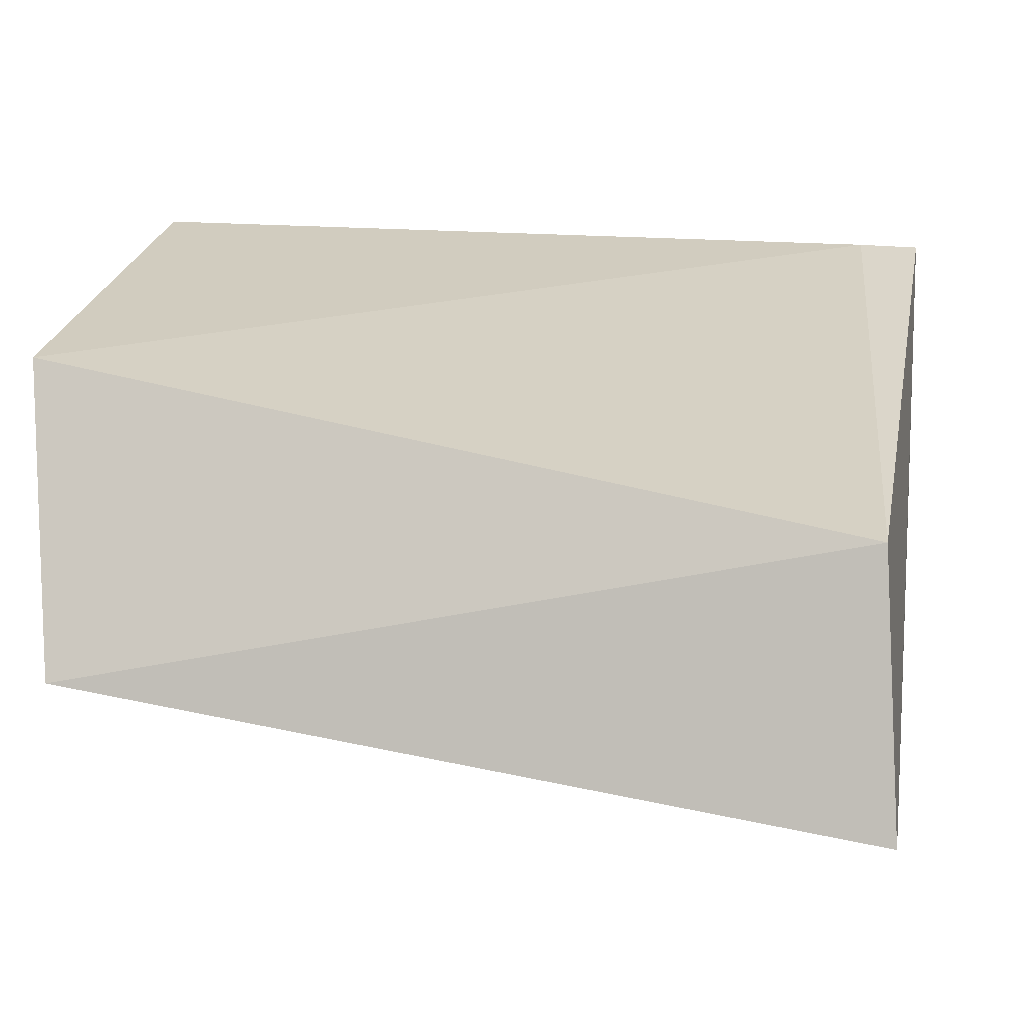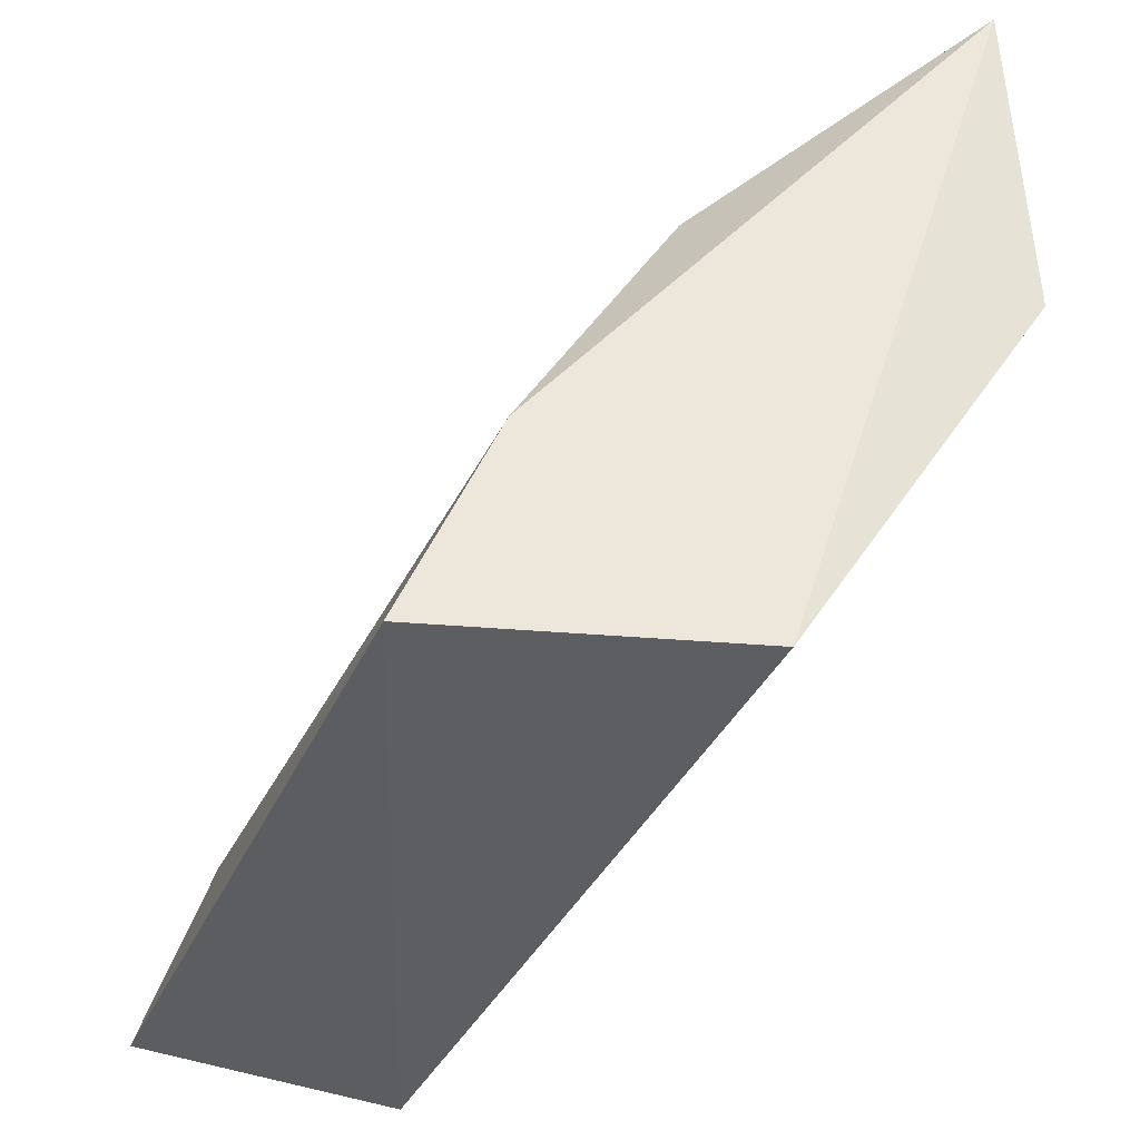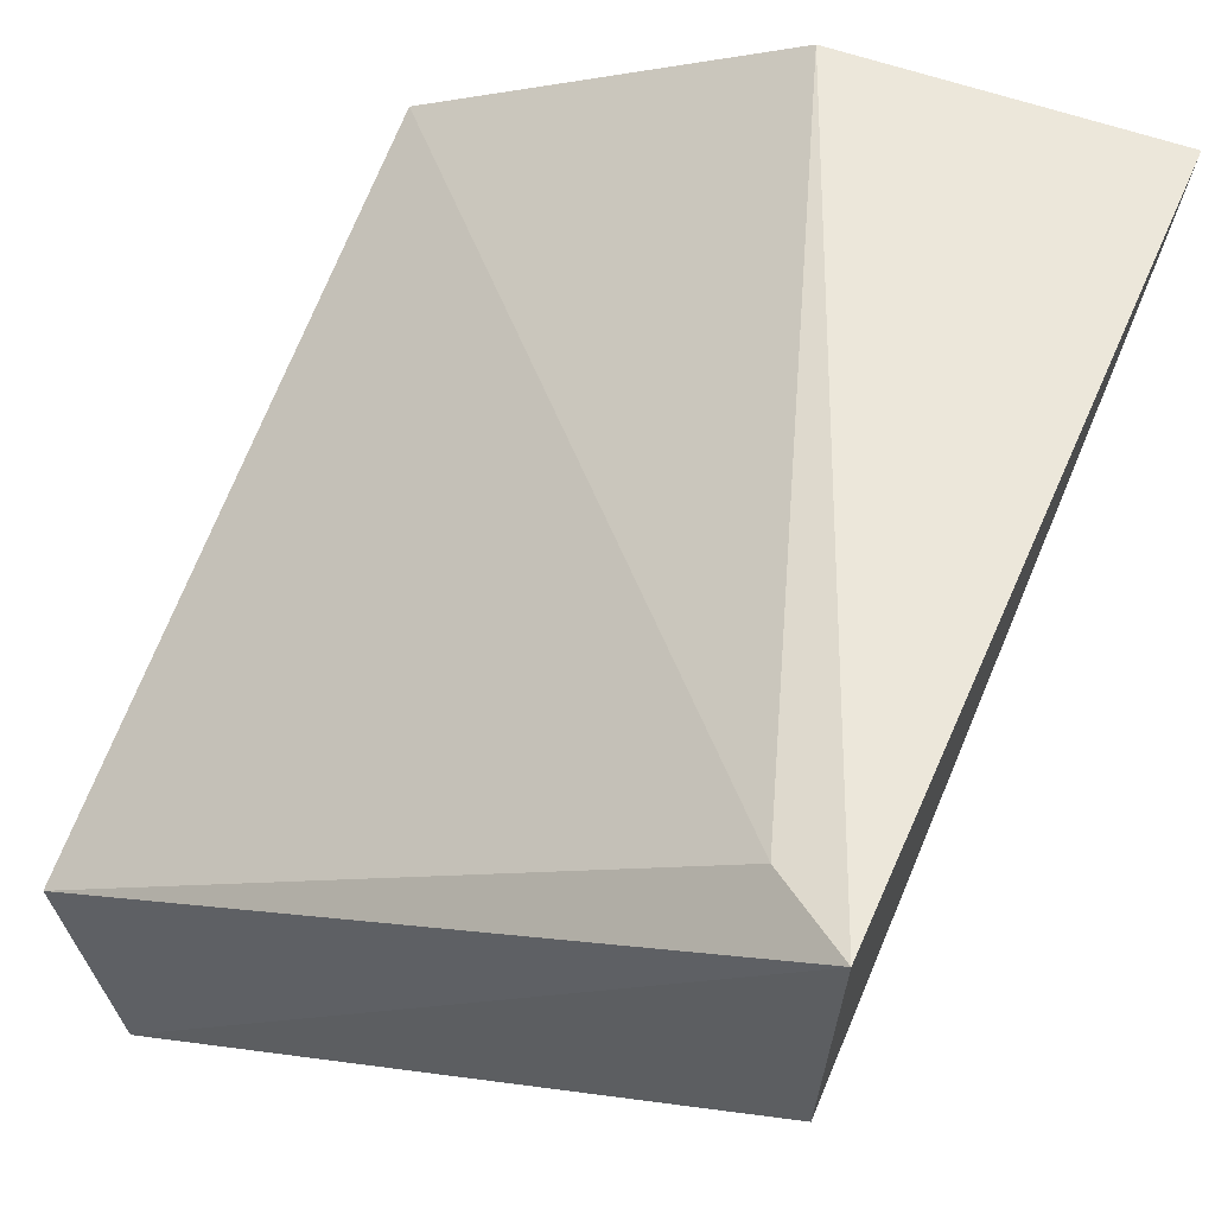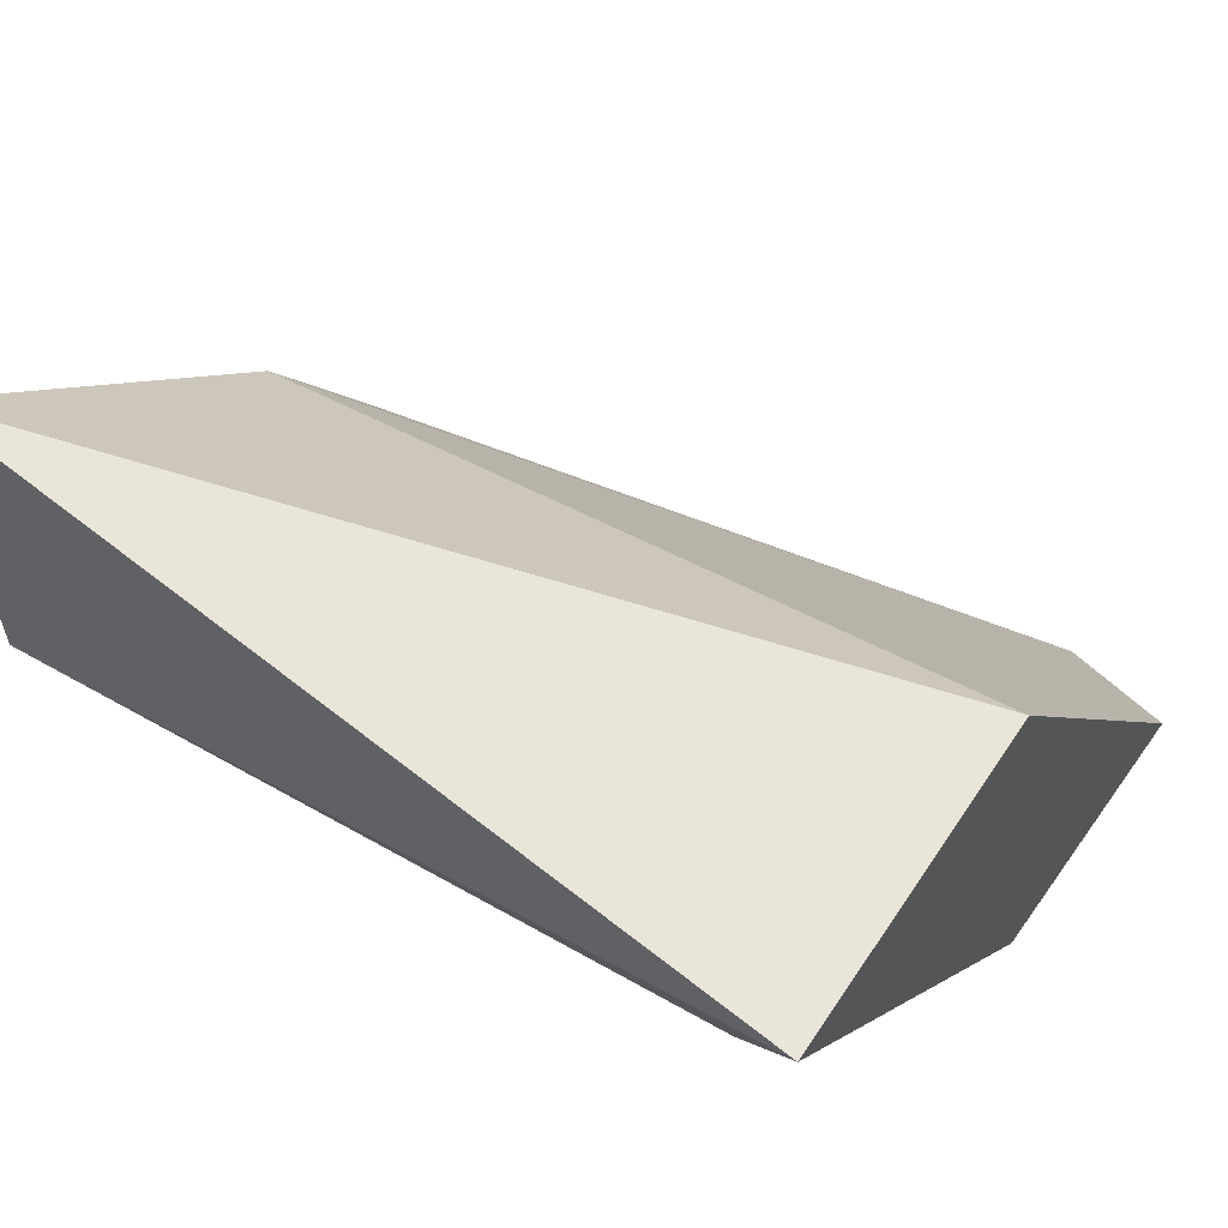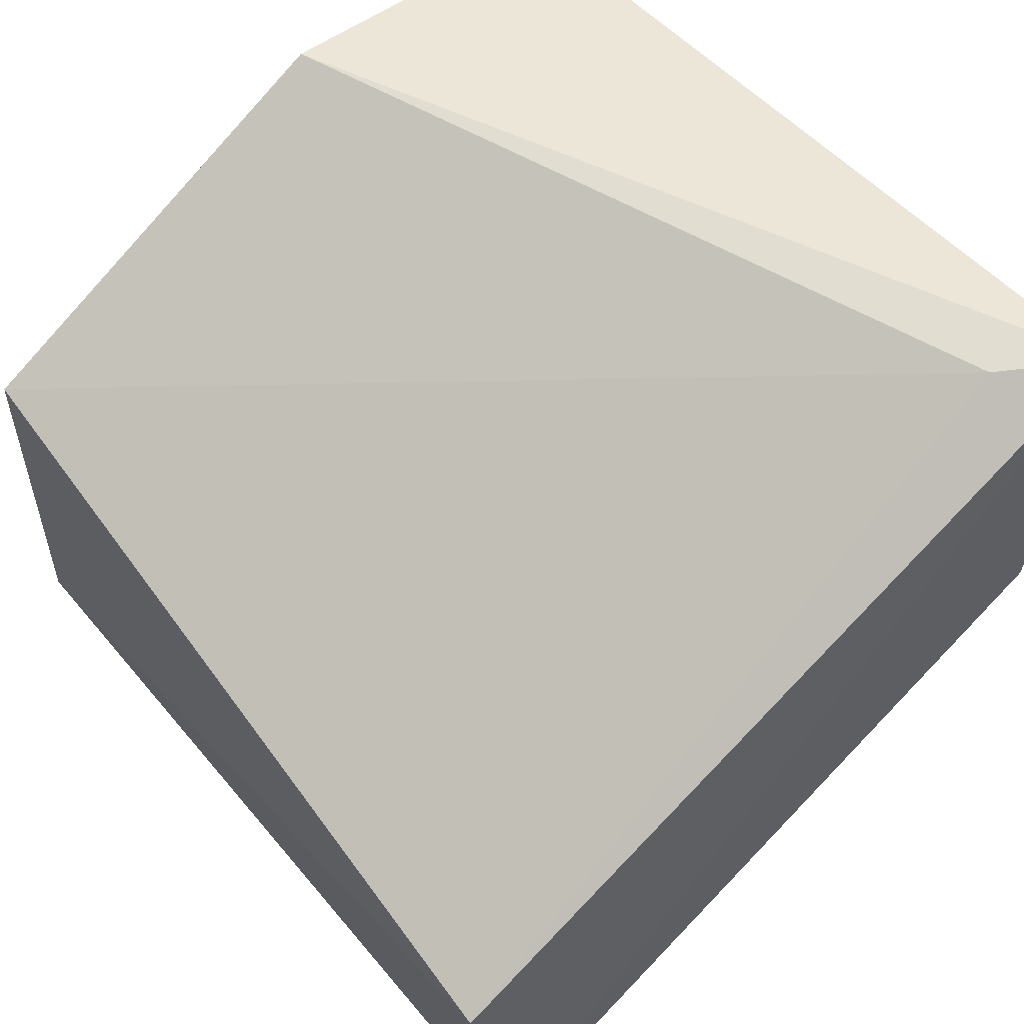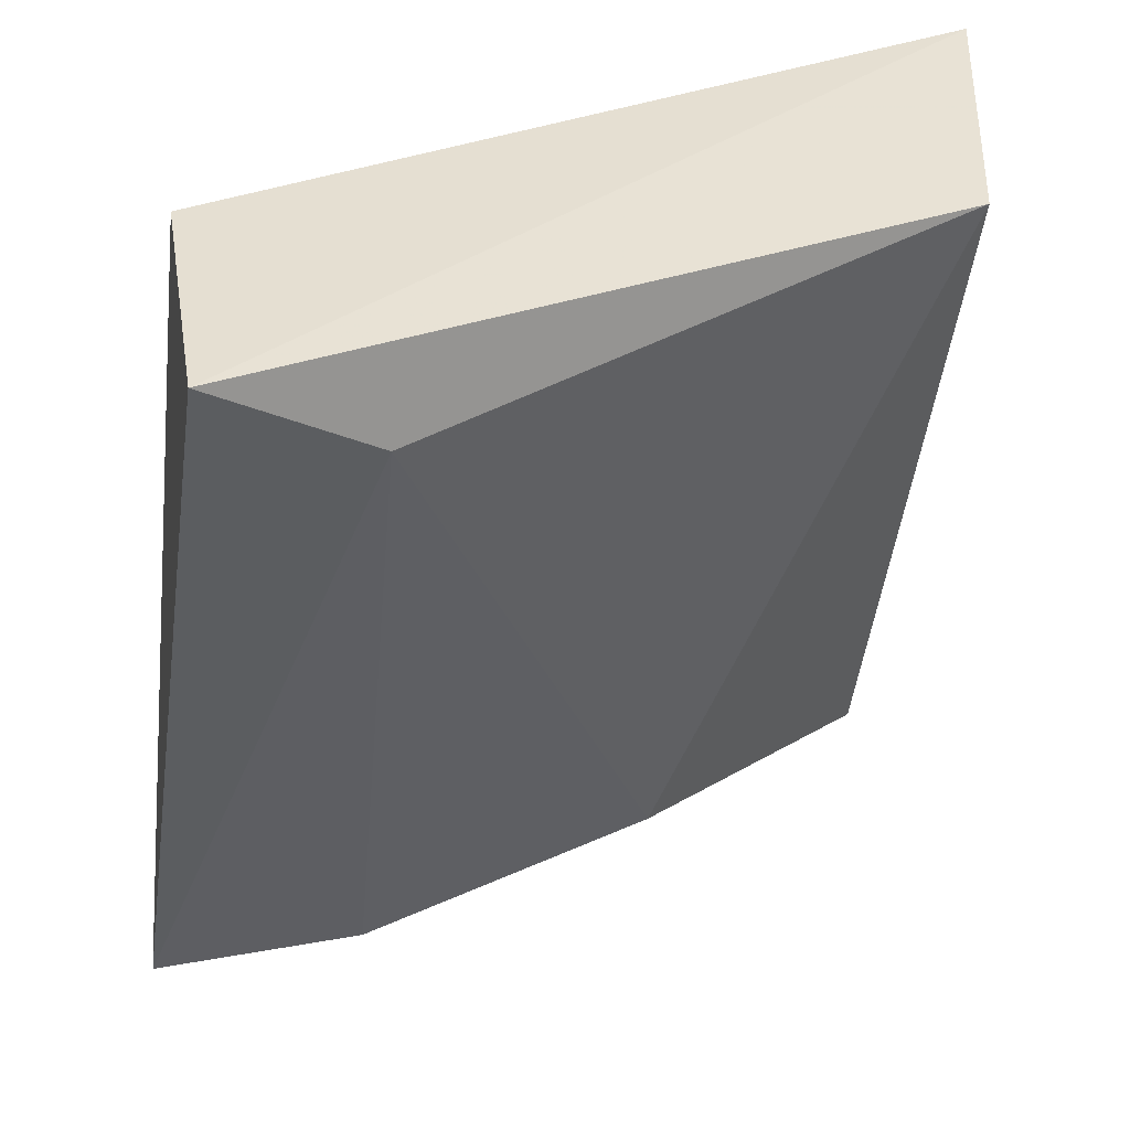
<metadata>
{"format":"obj","ext":"obj","renderer":"f3d","projection":"perspective","resolution":1024,"background":"white","views":[{"elev":-9.0,"azim":10.8,"up":"+Z"},{"elev":-38.5,"azim":-100.0,"up":"+Y"},{"elev":57.3,"azim":112.5,"up":"+Z"},{"elev":61.6,"azim":36.3,"up":"+Y"},{"elev":51.2,"azim":51.9,"up":"+Z"},{"elev":-53.6,"azim":84.7,"up":"+Z"}]}
</metadata>
<code>
v -0.2317 0.1606 -0.5221
v -0.2317 0.1221 -0.4794
v -0.2317 0.1991 -0.4323
v -0.2375 0.2642 -0.4364
v -0.09478 0.1606 -0.5564
v -0.08622 0.2462 -0.4323
v -0.0743 0.262 -0.4293
v -0.2274 0.1221 -0.5393
v -0.2232 0.2162 -0.4922
v -0.07765 0.1306 -0.5692
v -0.07765 0.1221 -0.5179
v -0.07765 0.2591 -0.4922
f 3 2 6
f 3 7 4
f 7 12 4
f 12 7 10
f 7 11 10
f 3 4 2
f 4 1 2
f 2 1 8
f 10 11 8
f 11 2 8
f 1 4 9
f 4 12 9
f 12 10 5
f 8 1 5
f 10 8 5
f 1 9 5
f 9 12 5
f 11 7 6
f 7 3 6
f 2 11 6

</code>
